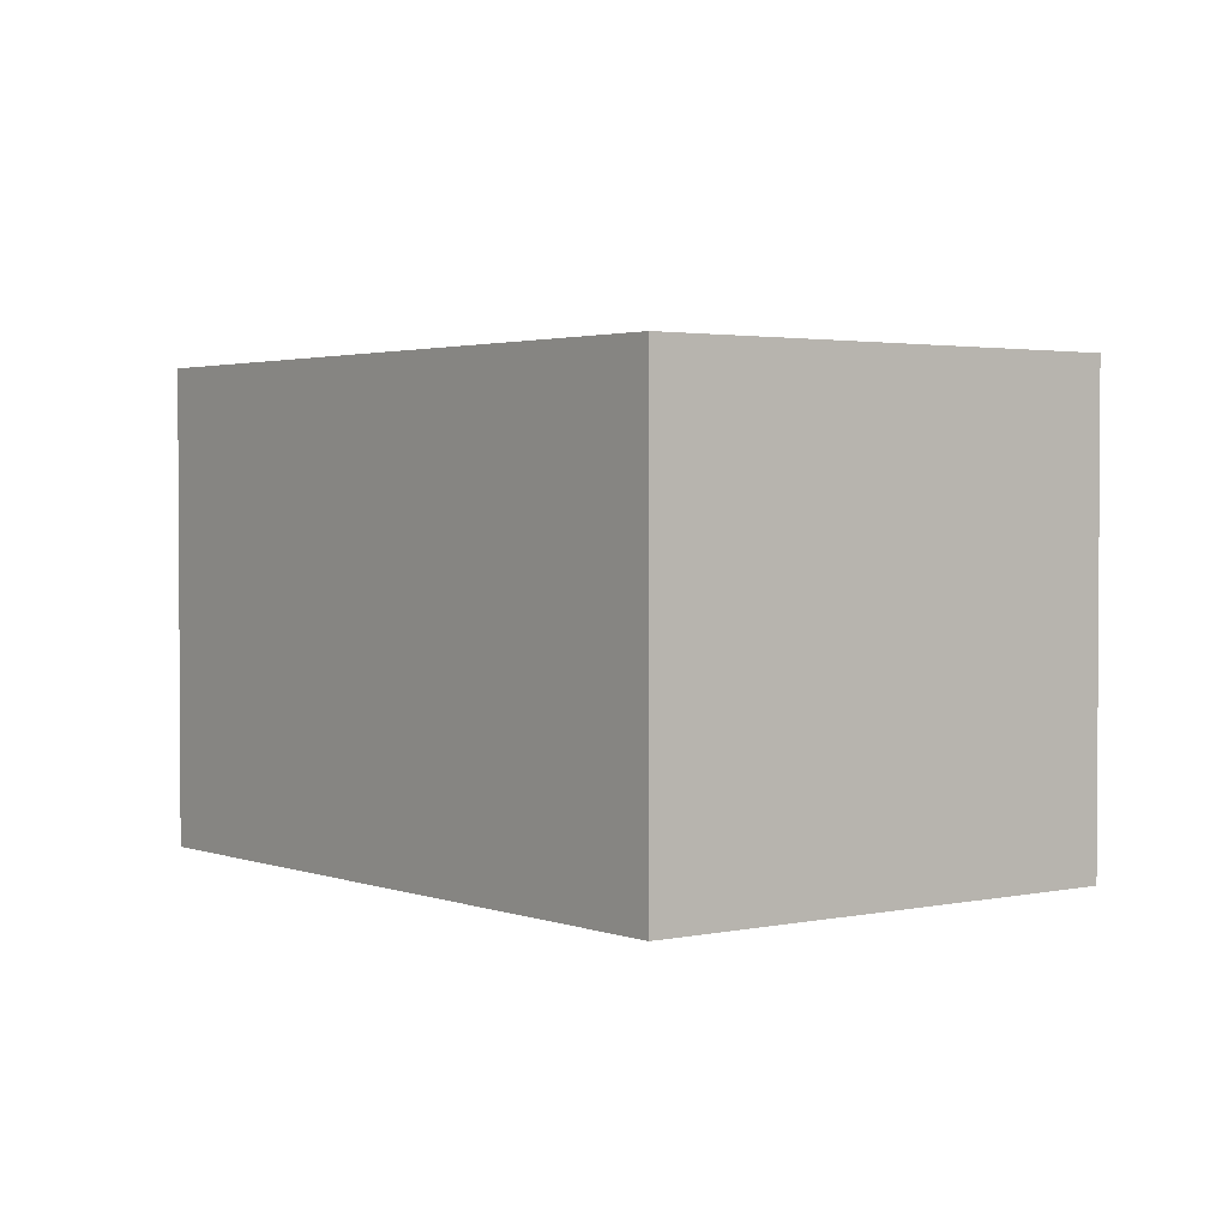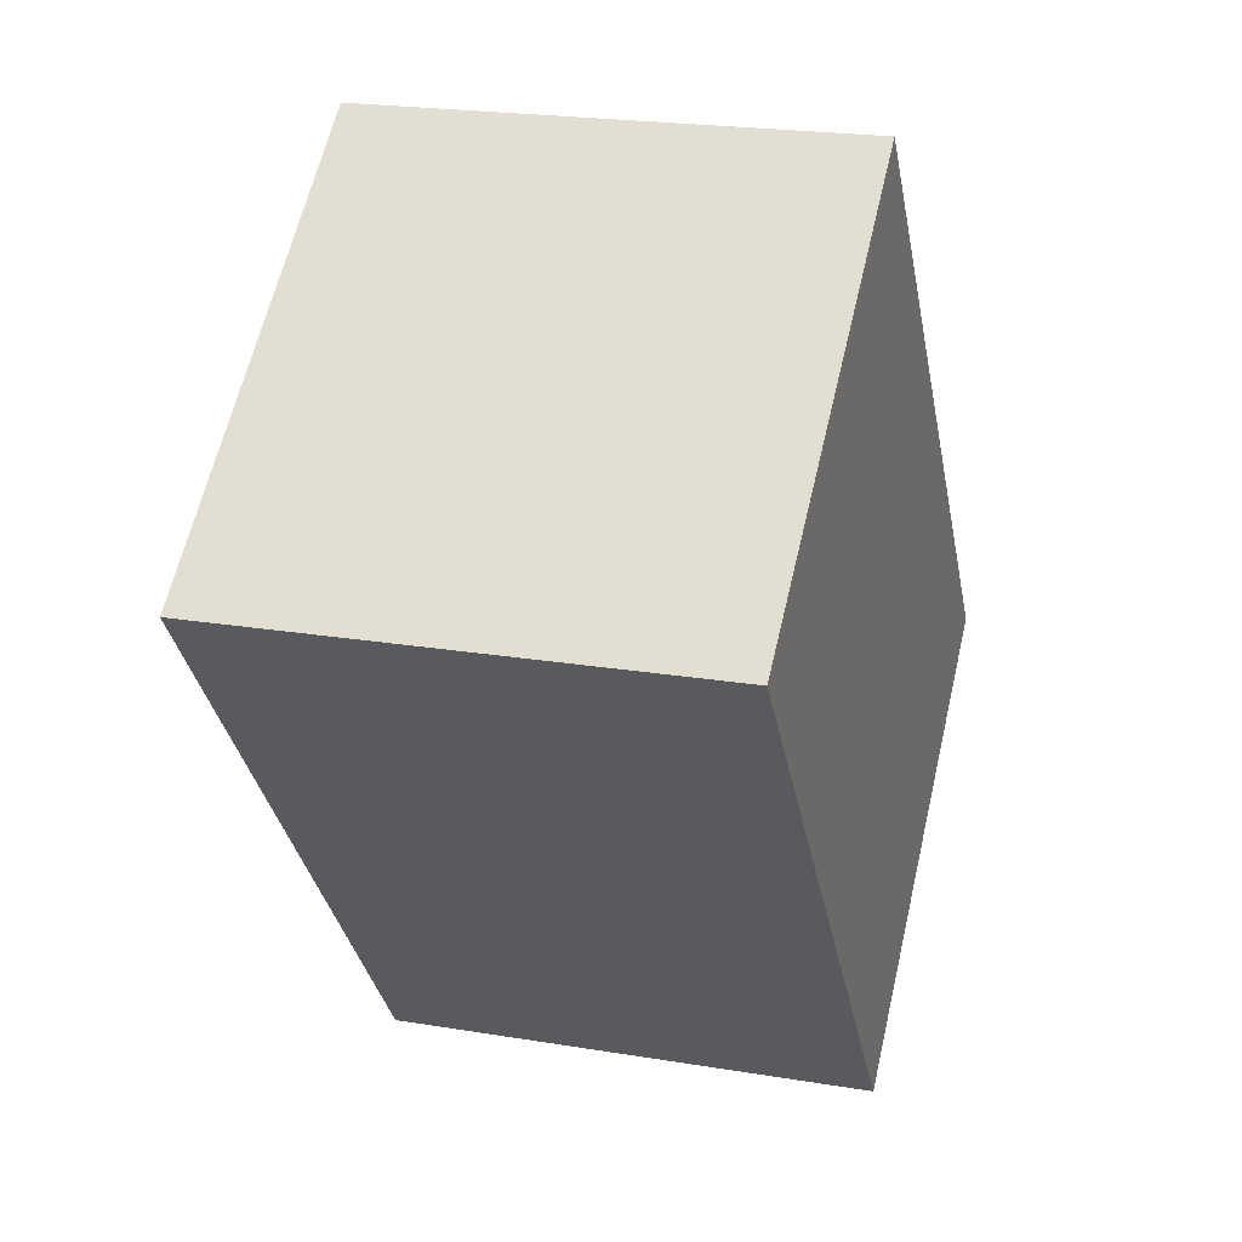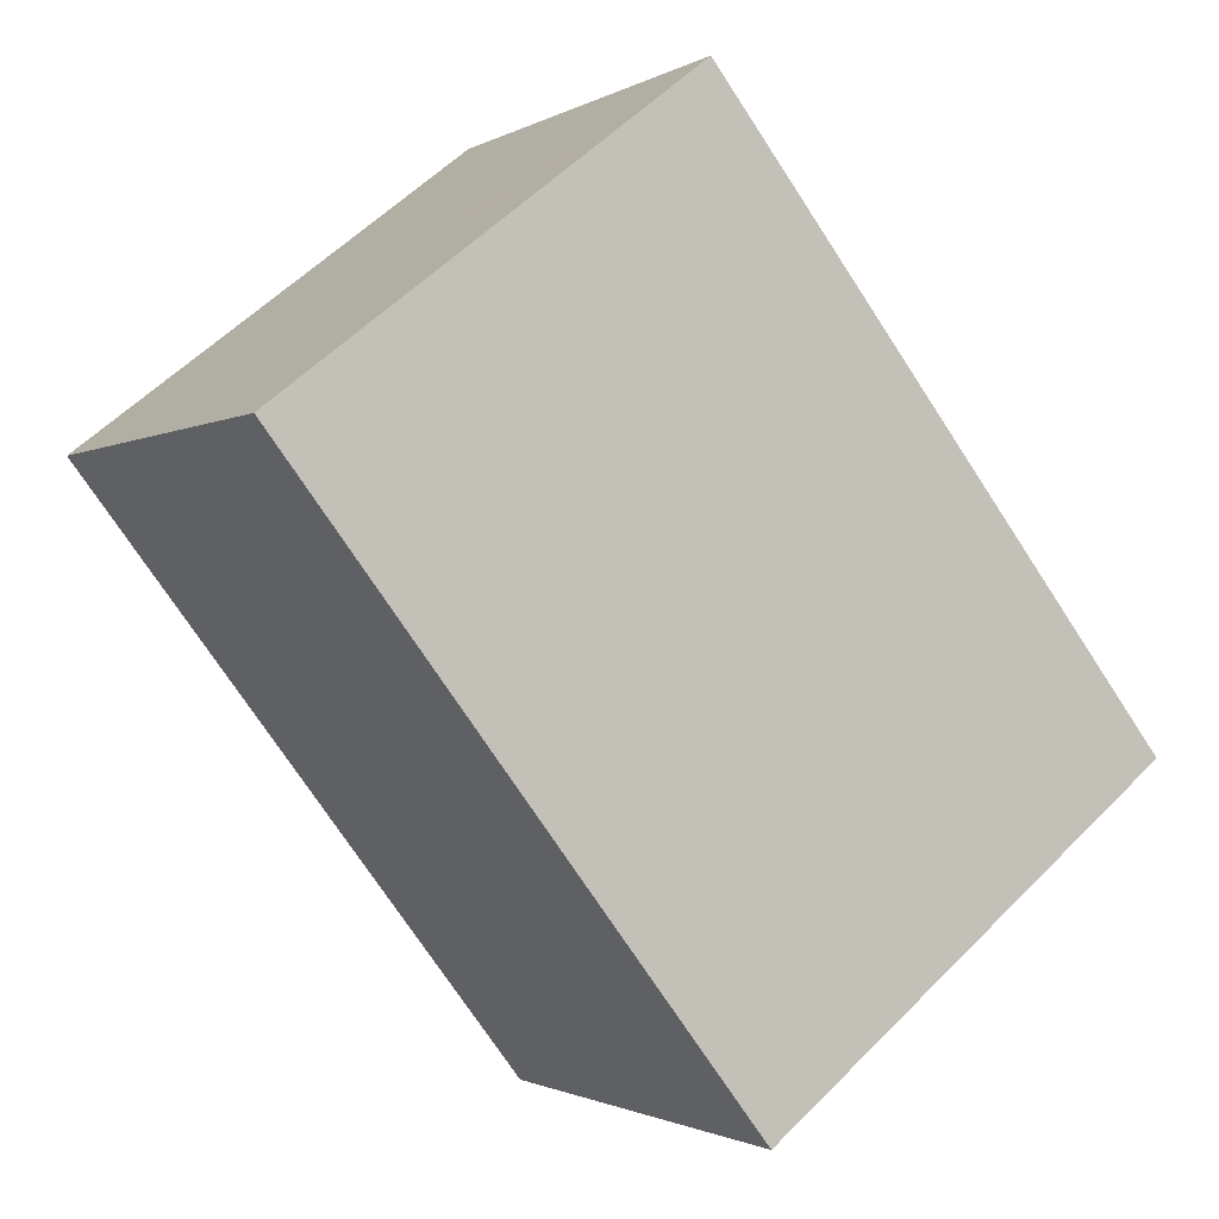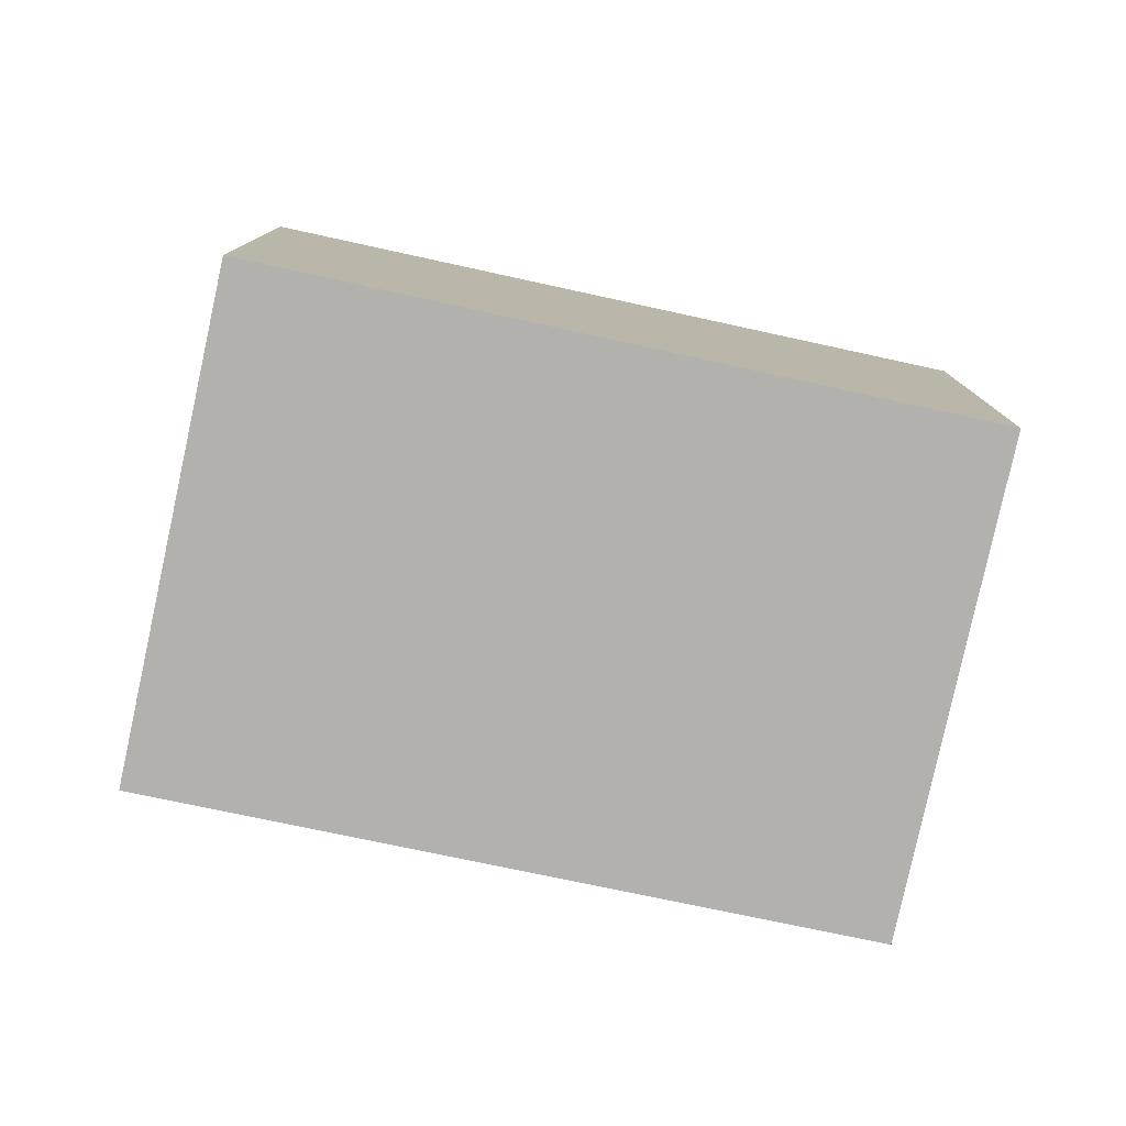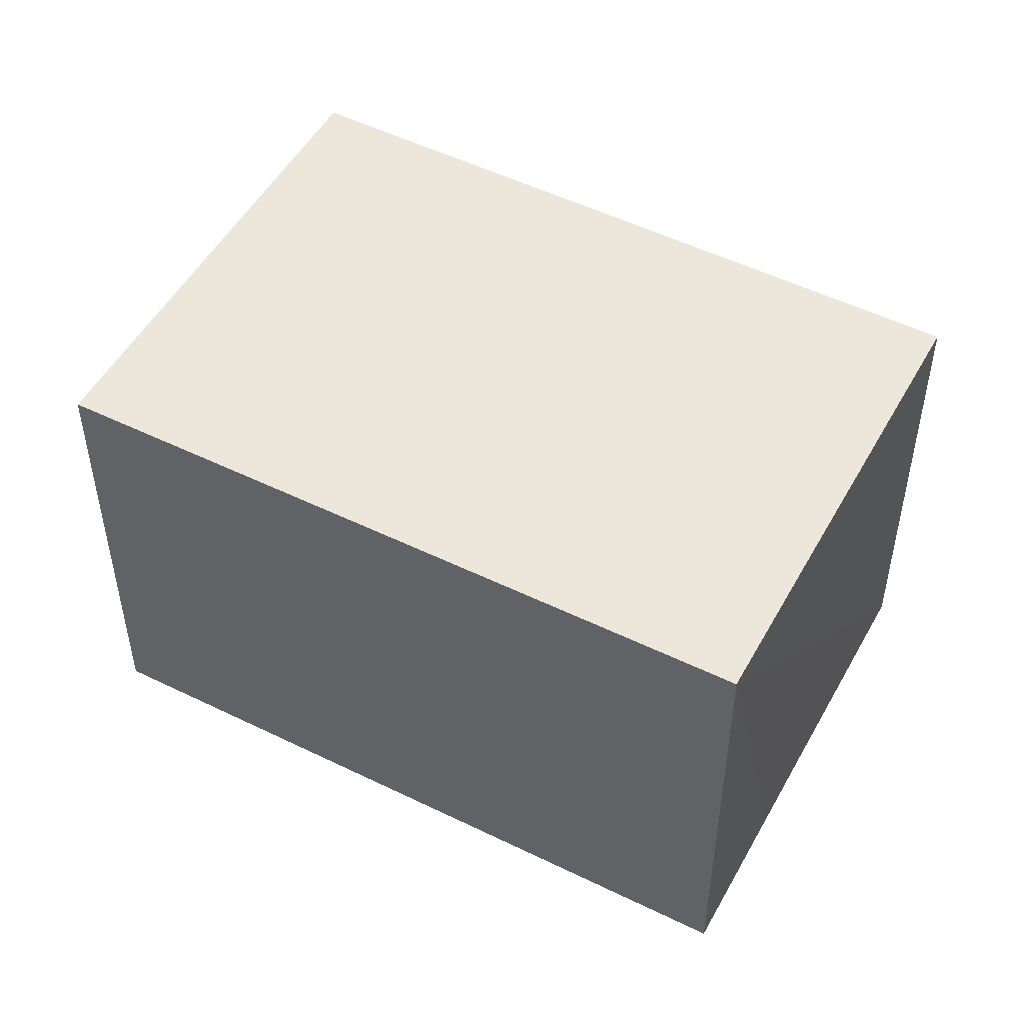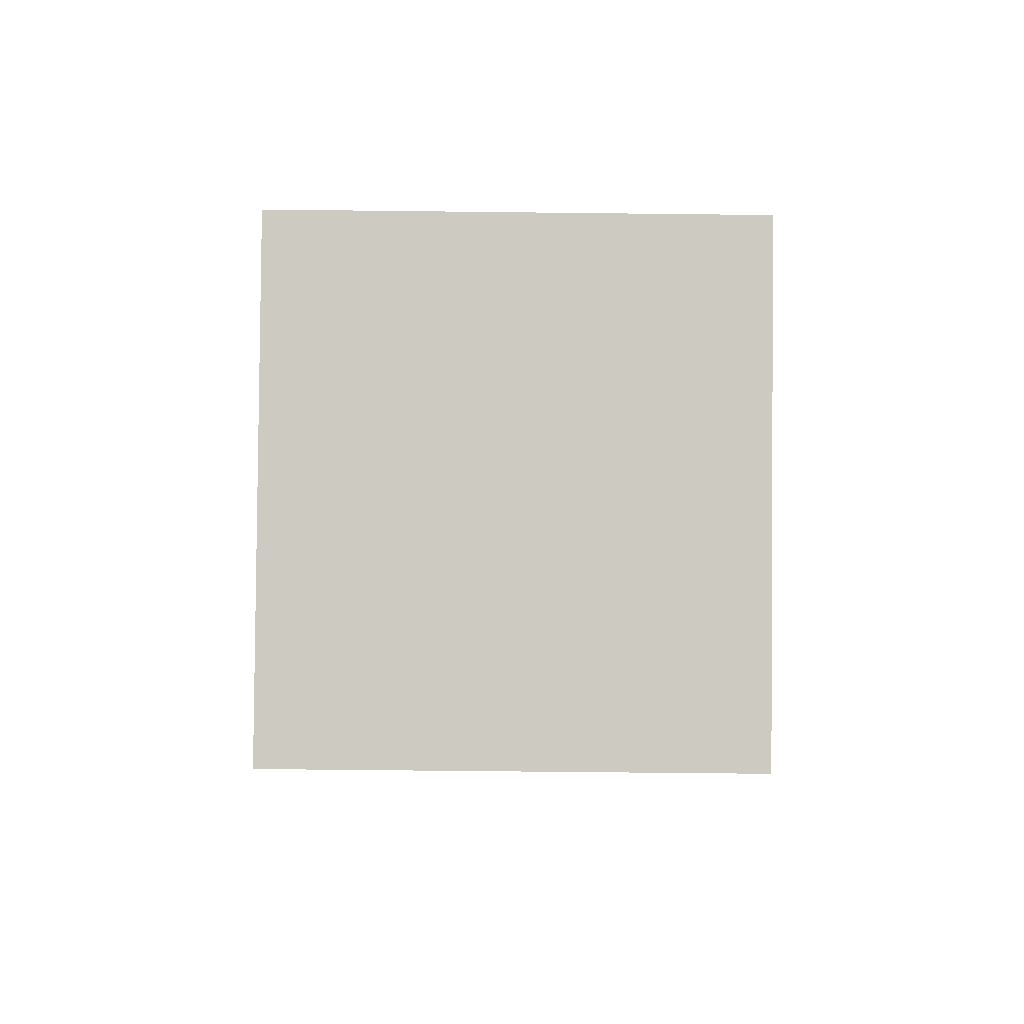
<metadata>
{"format":"obj","ext":"obj","renderer":"f3d","projection":"perspective","resolution":1024,"background":"white","views":[{"elev":2.3,"azim":0.4,"up":"+Y"},{"elev":21.5,"azim":106.5,"up":"+Z"},{"elev":-1.4,"azim":152.1,"up":"+Z"},{"elev":-79.3,"azim":-64.1,"up":"+Y"},{"elev":50.6,"azim":-23.7,"up":"+Y"},{"elev":-55.2,"azim":-90.7,"up":"+Z"}]}
</metadata>
<code>
v  0 6.401 3.919e-16
v  11.66 6.401 3.696
v  5.468 6.401 -4.322
v  7.967 6.401 6.585
v  6.239 6.401 7.942
v  11.66 -2.263e-16 3.696
v  5.468 2.646e-16 -4.322
v  0 0 0
v  6.239 -4.863e-16 7.942
v  7.967 -4.032e-16 6.585
g defaultobject
f 1 2 3
f 2 1 4
f 4 1 5
f 6 3 2
f 3 6 7
f 7 1 3
f 1 7 8
f 8 5 1
f 5 8 9
f 4 6 2
f 6 4 5
f 6 5 10
f 10 5 9
f 6 8 7
f 8 6 10
f 8 10 9

</code>
